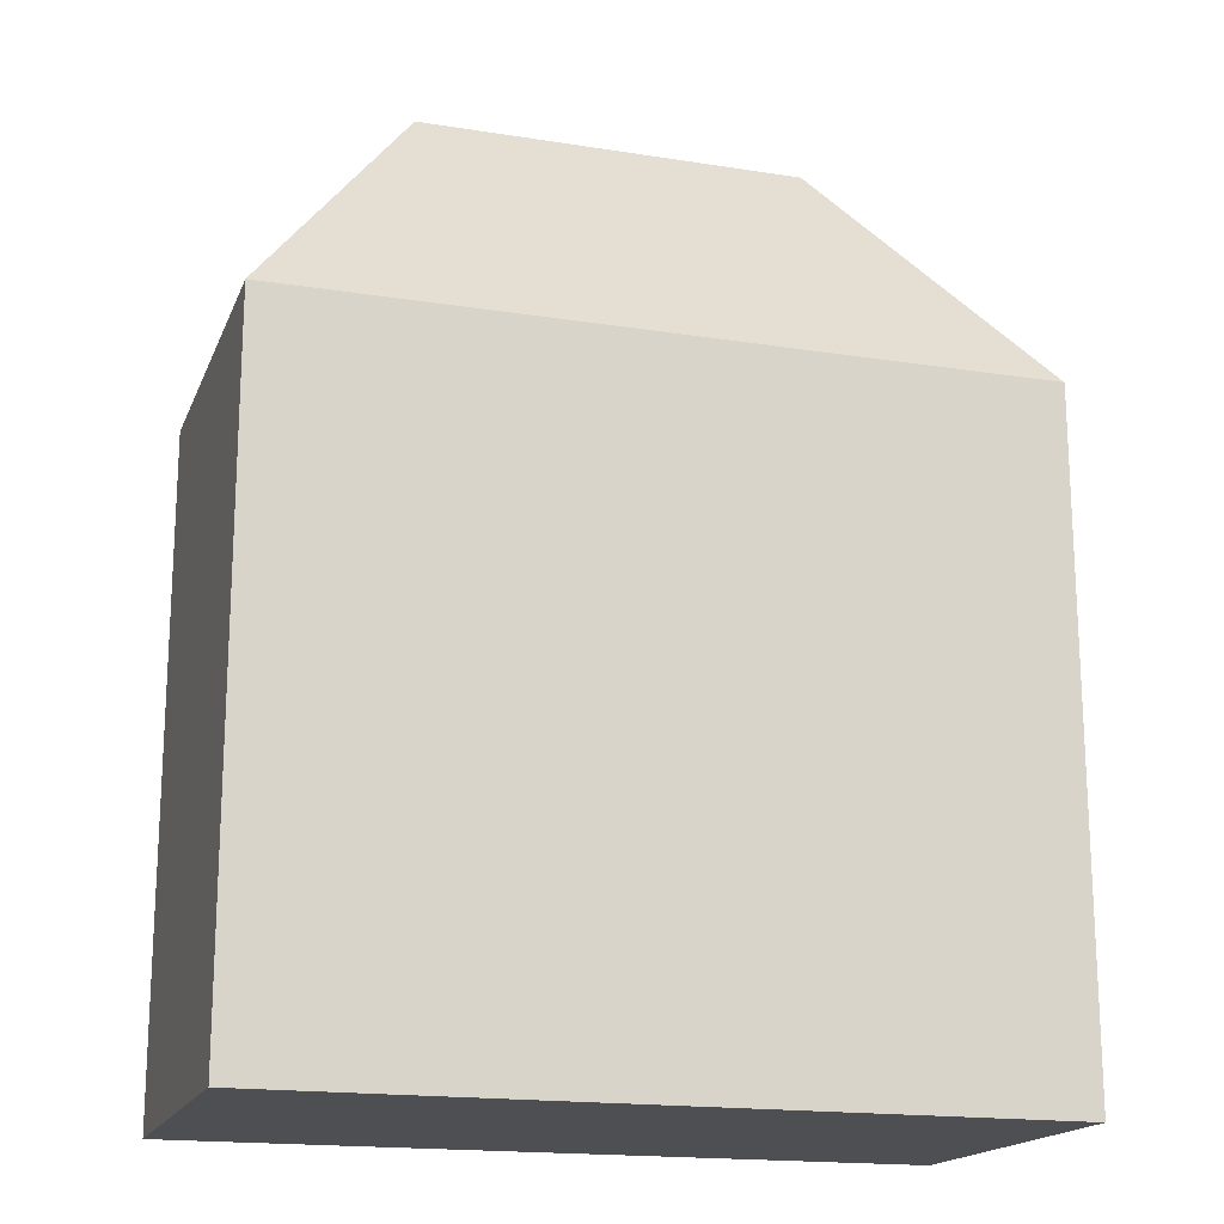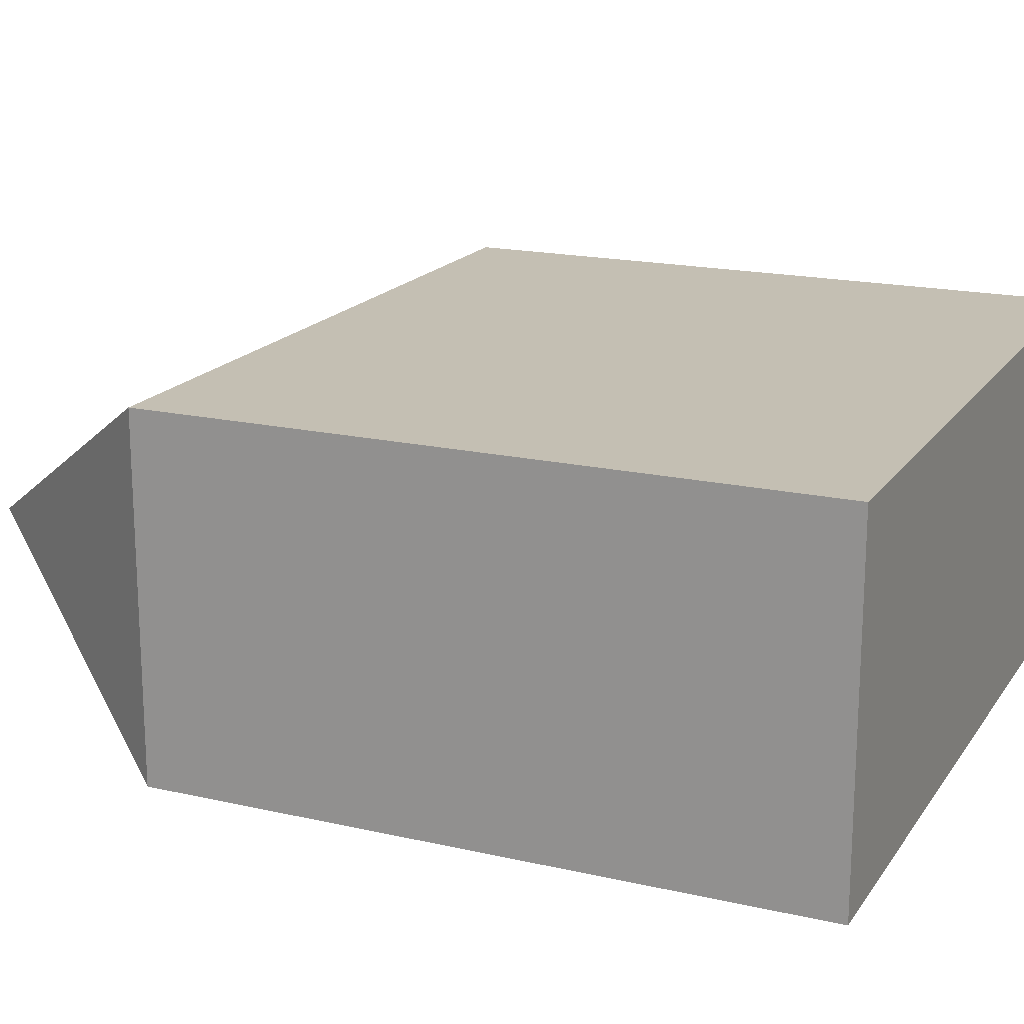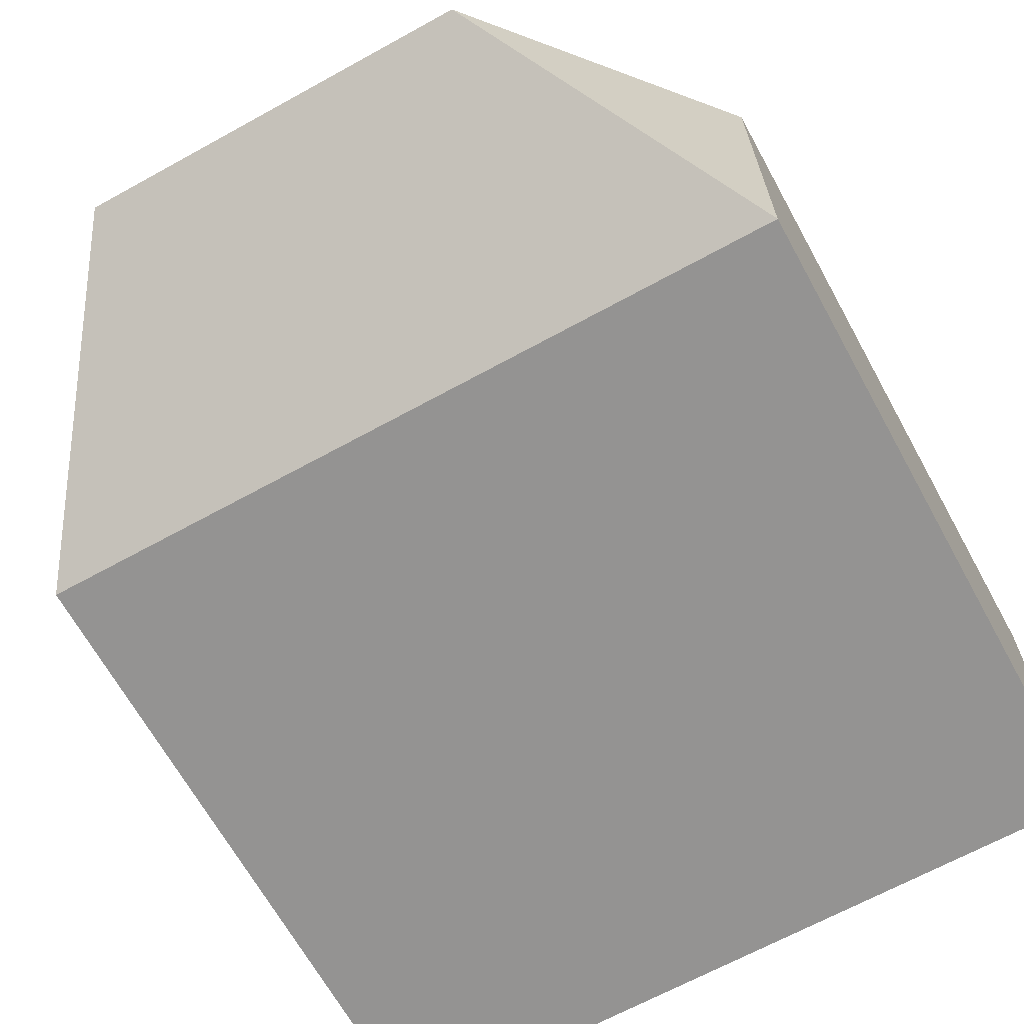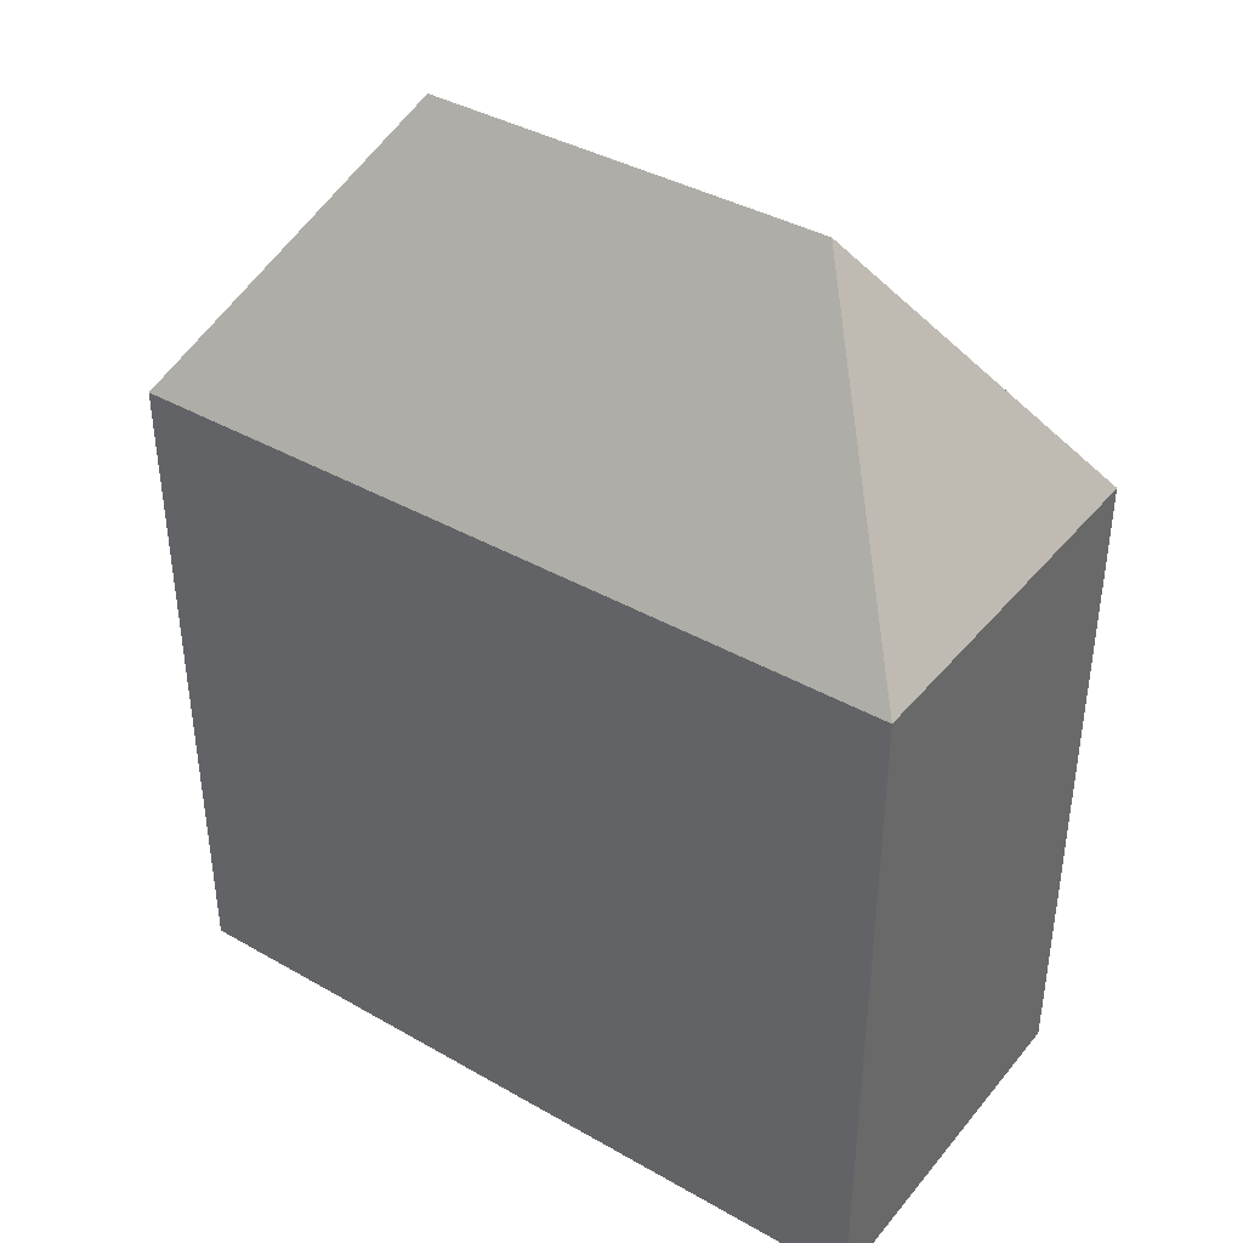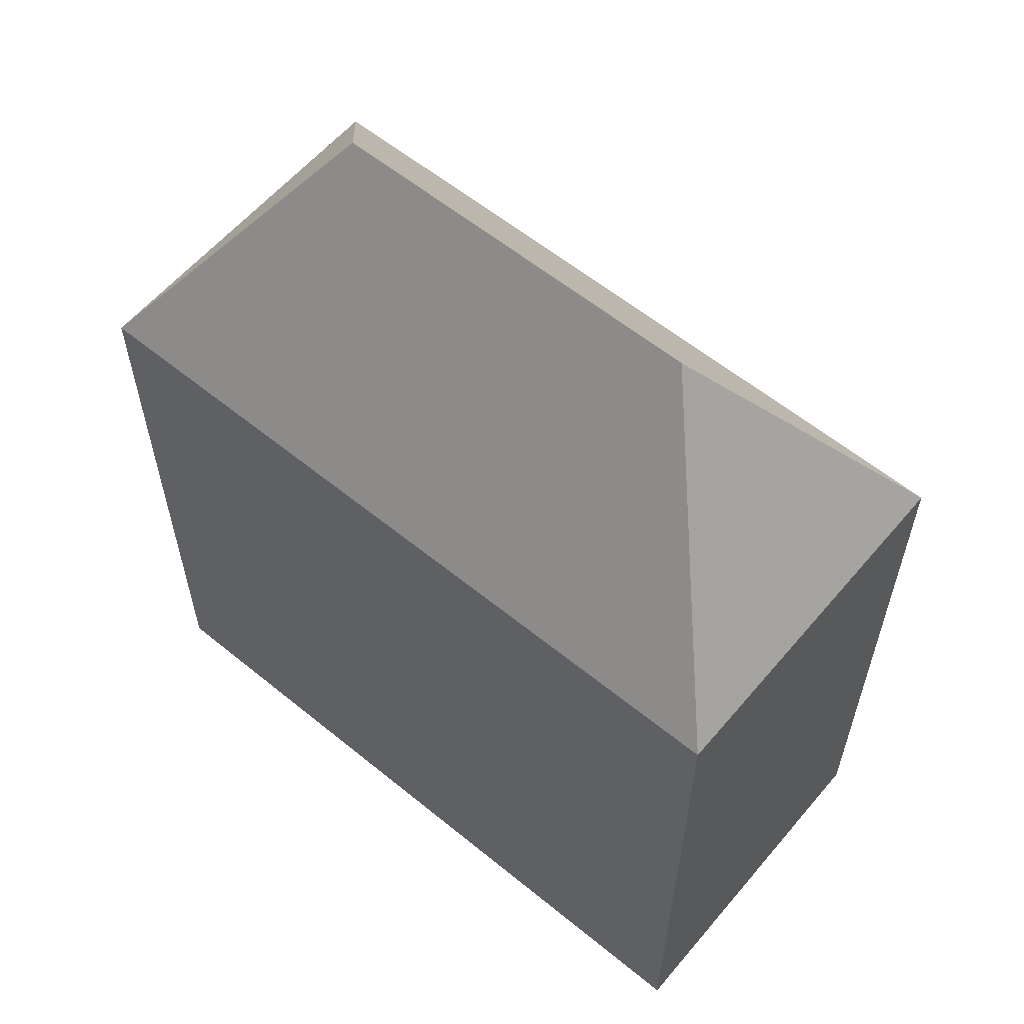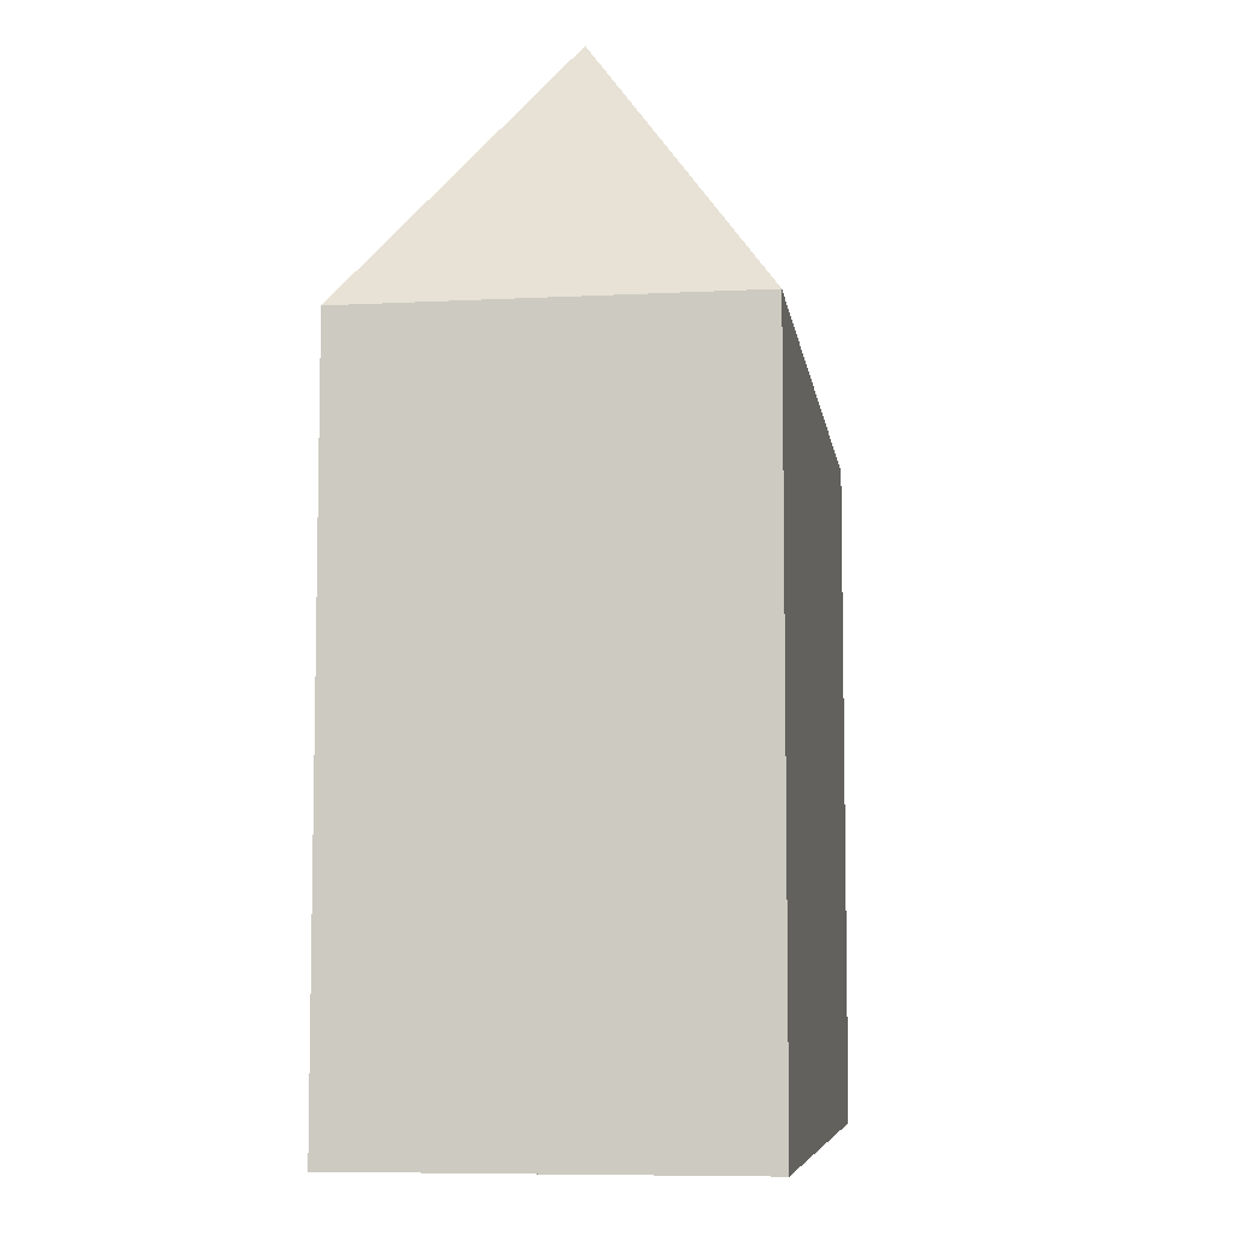
<metadata>
{"format":"obj","ext":"obj","renderer":"f3d","projection":"perspective","resolution":1024,"background":"white","views":[{"elev":-17.6,"azim":162.7,"up":"+Y"},{"elev":18.0,"azim":-66.0,"up":"+Z"},{"elev":-66.7,"azim":-151.1,"up":"+Z"},{"elev":39.3,"azim":-144.6,"up":"+Y"},{"elev":59.3,"azim":-140.0,"up":"+Y"},{"elev":-7.7,"azim":98.2,"up":"+Y"}]}
</metadata>
<code>
v  2.055 10.59 2.052
v  0 7.567 4.633e-16
v  0.002 7.567 4.107
v  6.472 10.59 2.05
v  8.526 7.567 4.103
v  8.524 7.567 -0.004
v  8.524 2.449e-19 -0.004
v  0 0 0
v  0.002 -2.515e-16 4.107
v  8.526 -2.512e-16 4.103
g defaultobject
f 1 2 3
f 4 5 6
f 4 3 5
f 3 4 1
f 1 6 2
f 6 1 4
f 7 2 6
f 2 7 8
f 8 3 2
f 3 8 9
f 9 5 3
f 5 9 10
f 10 6 5
f 6 10 7
f 7 9 8
f 9 7 10

</code>
